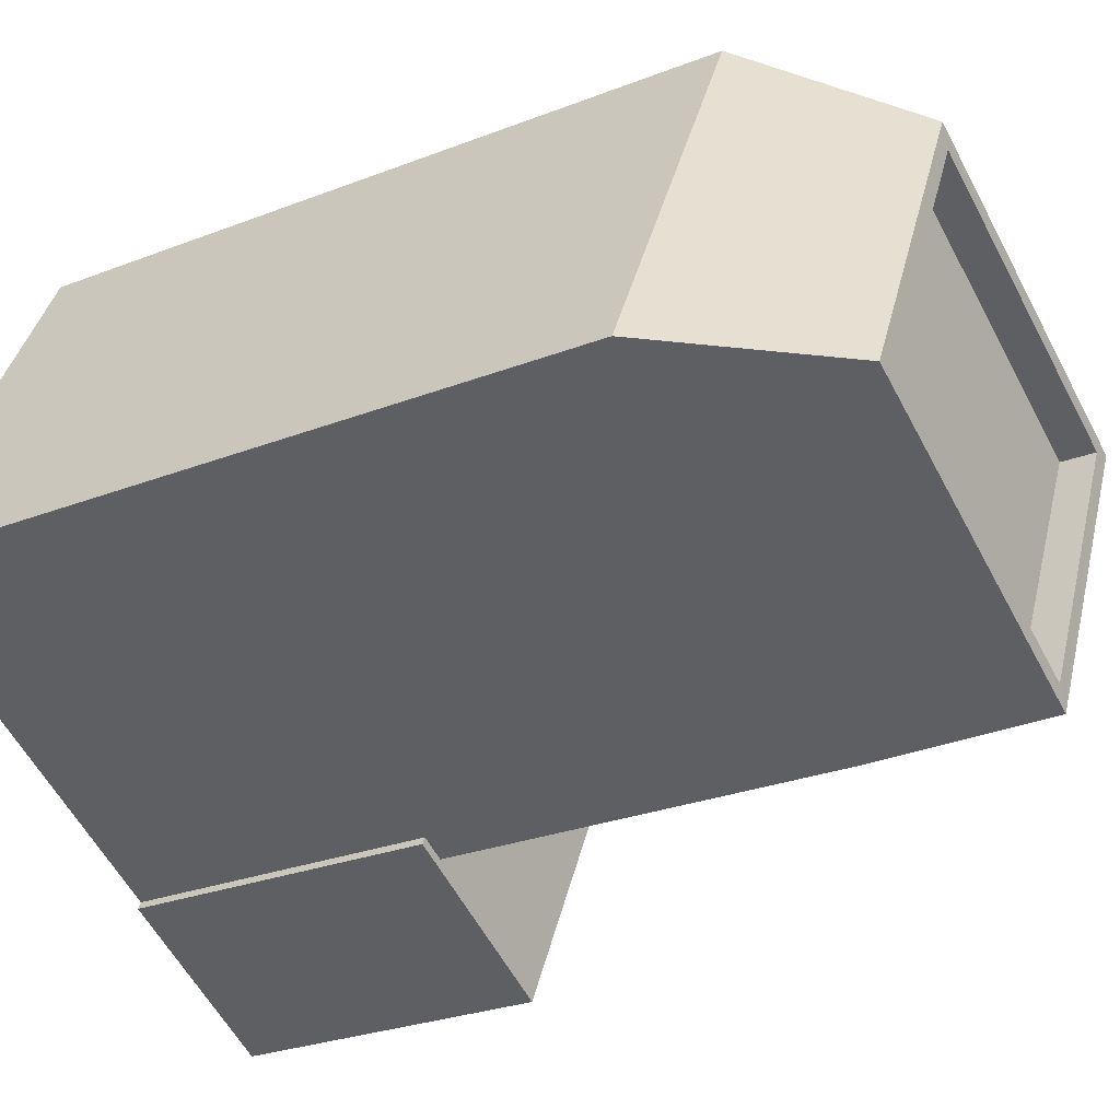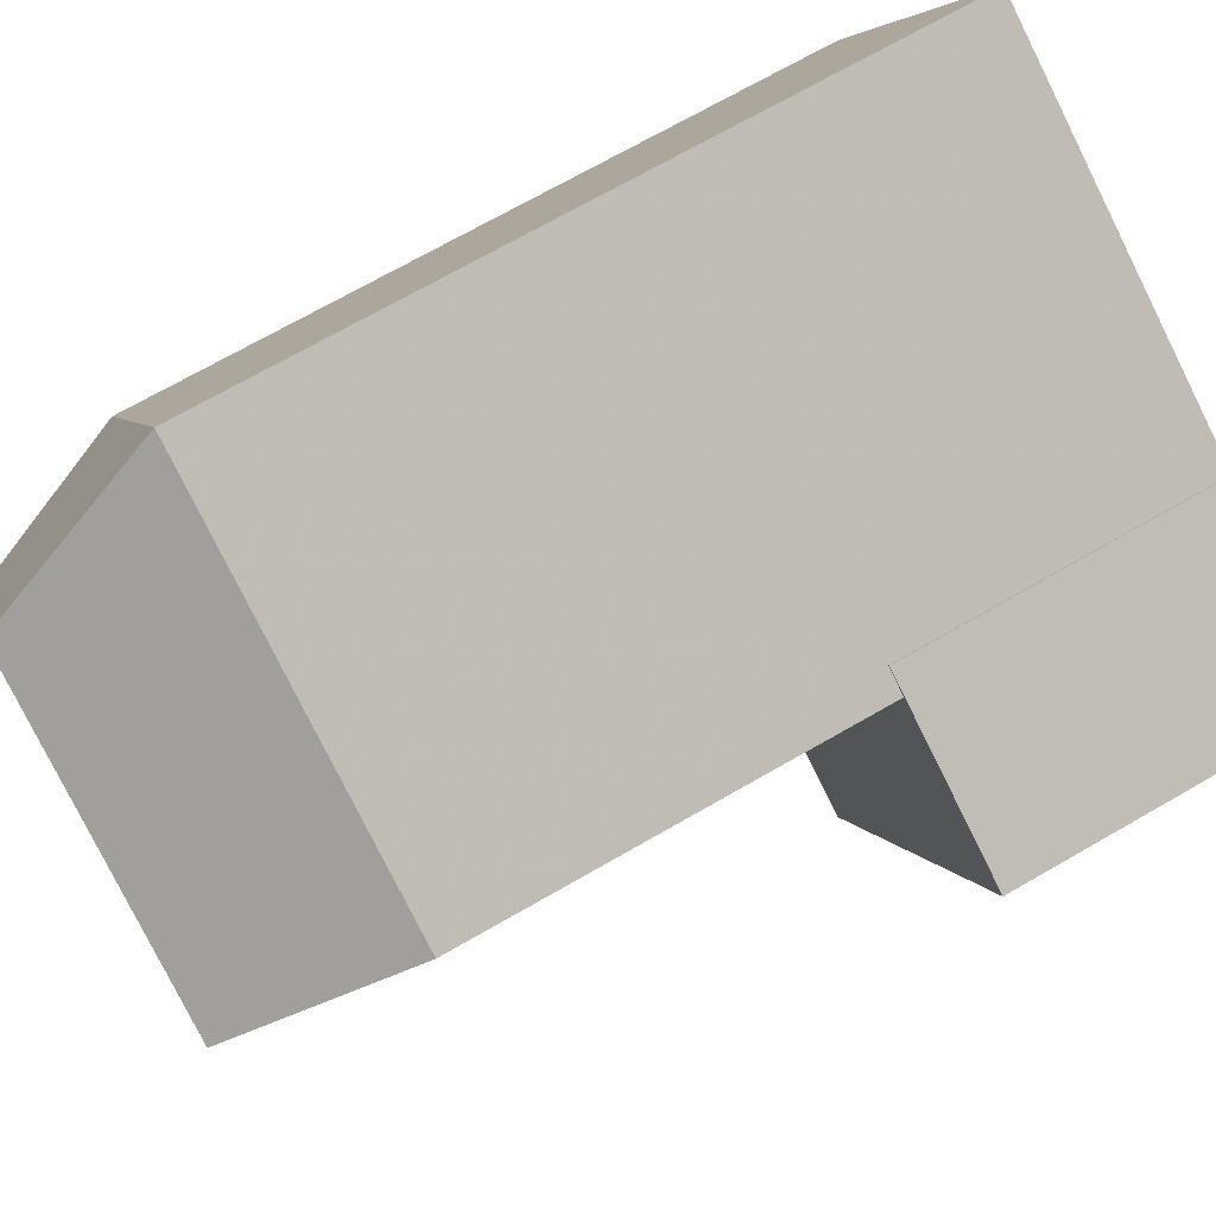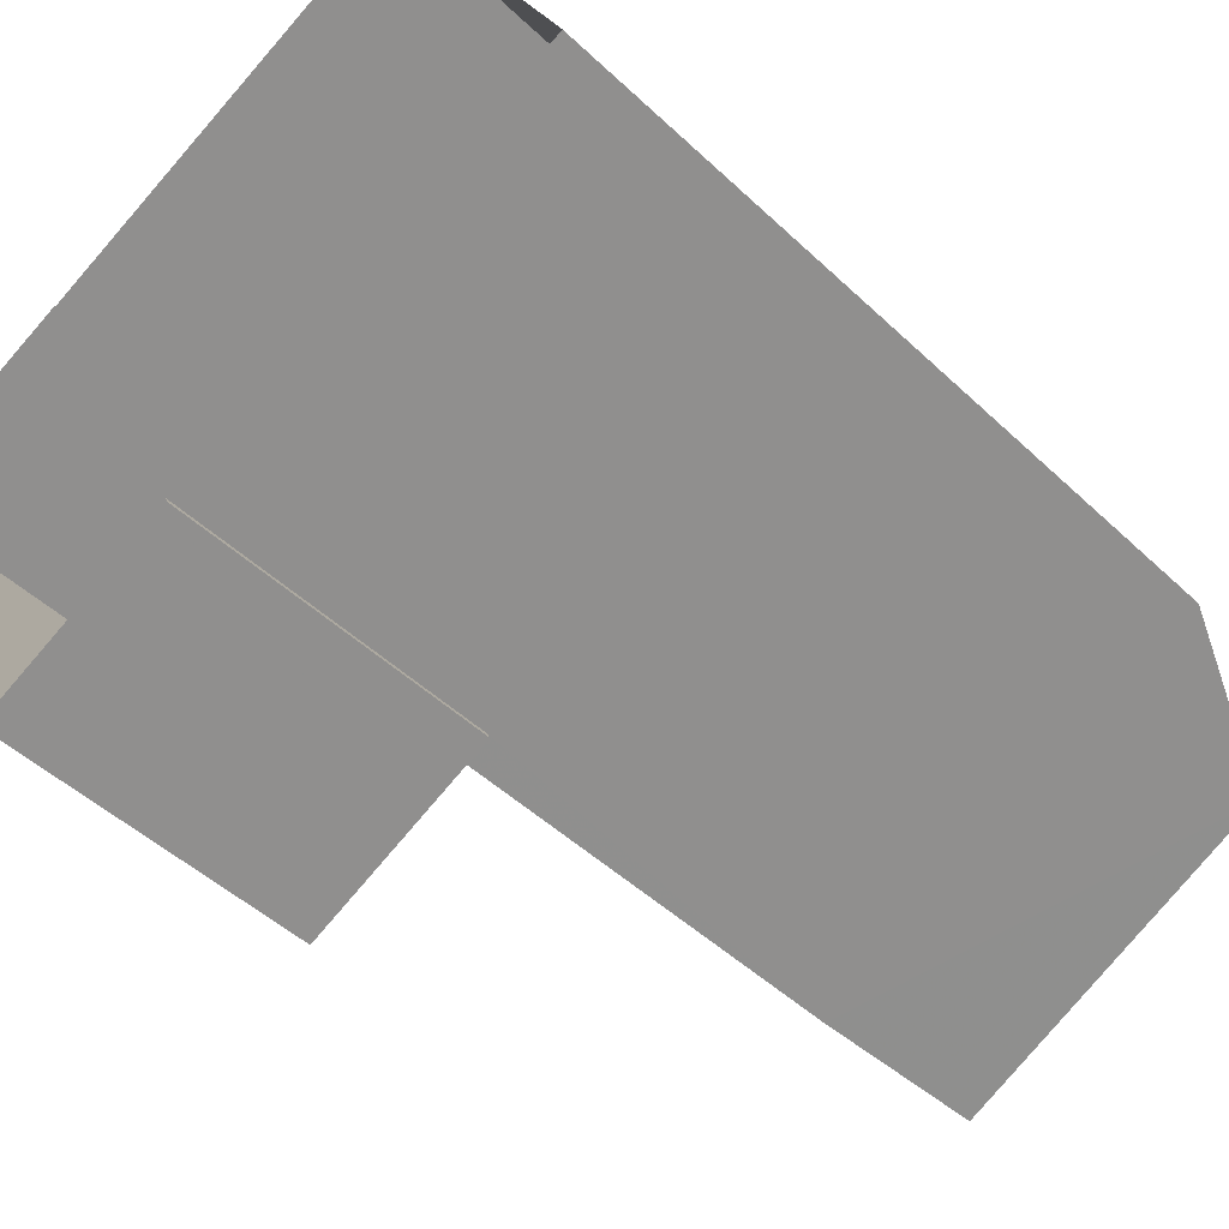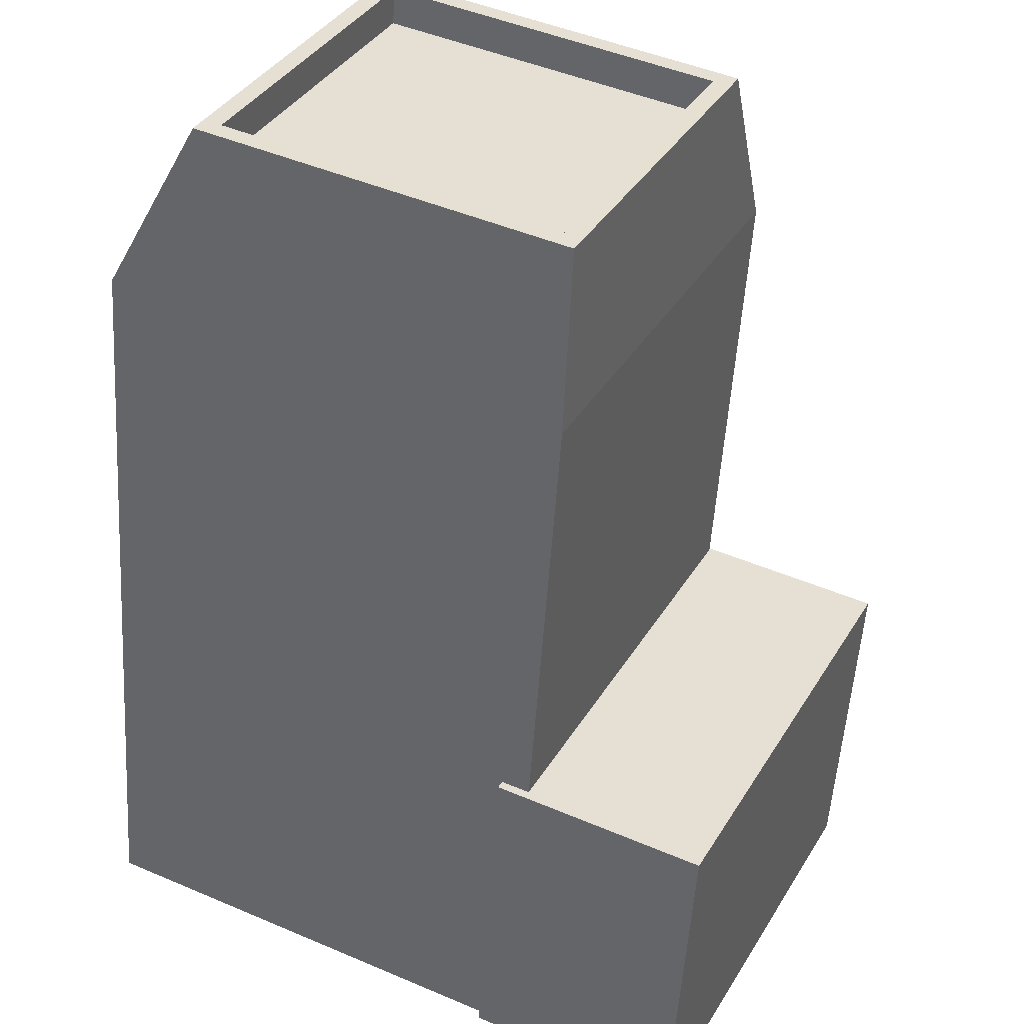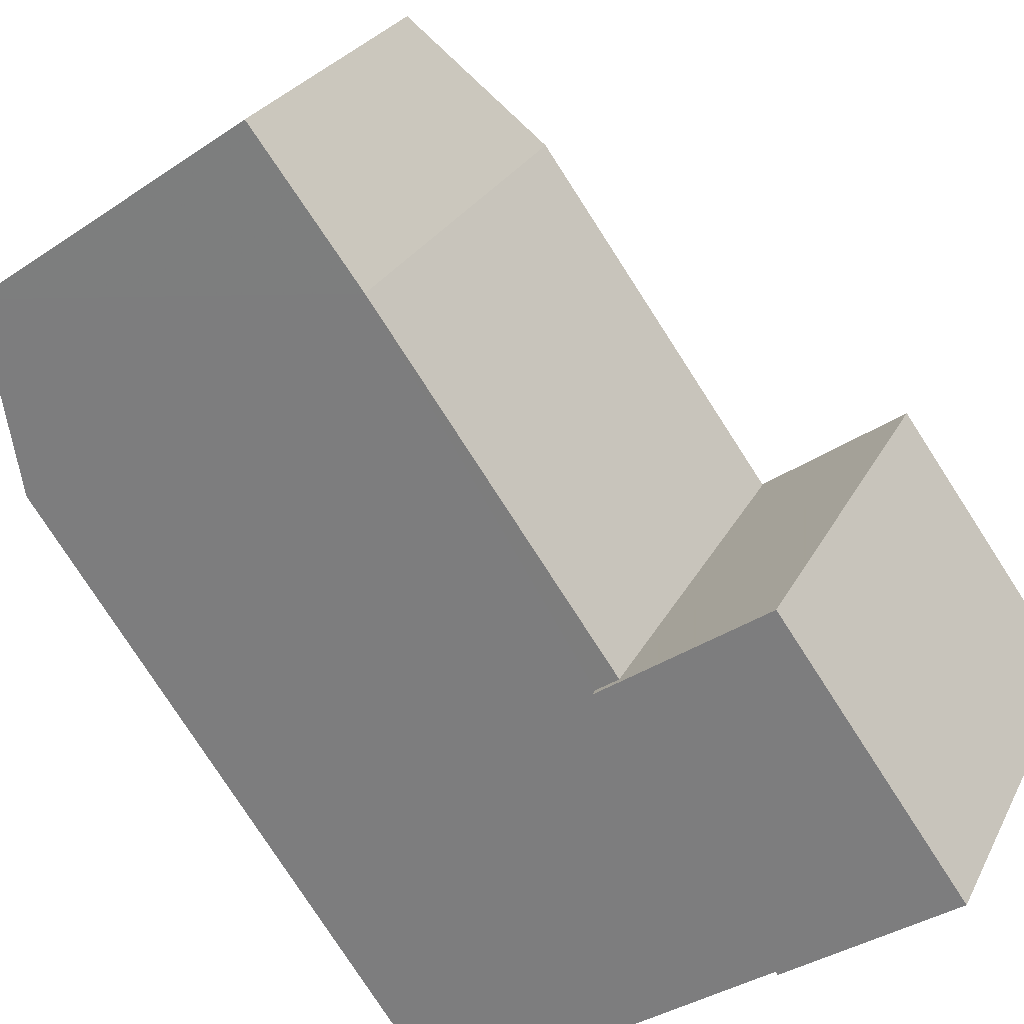
<metadata>
{"format":"obj","ext":"obj","renderer":"f3d","projection":"perspective","resolution":1024,"background":"white","views":[{"elev":-27.0,"azim":-58.8,"up":"+Y"},{"elev":71.1,"azim":60.1,"up":"+Y"},{"elev":-46.9,"azim":-136.9,"up":"+Y"},{"elev":-52.9,"azim":-3.7,"up":"+Y"},{"elev":-78.8,"azim":32.9,"up":"+Y"}]}
</metadata>
<code>
v -5282 -3.58e+04 2.843
v -5288 -3.579e+04 2.845
v -5285 -3.579e+04 2.847
v -5282 -3.58e+04 2.843
v -5278 -3.58e+04 2.842
v -5278 -3.579e+04 2.846
v -5278 -3.579e+04 2.846
v -5275 -3.579e+04 2.845
v -5282 -3.58e+04 8.3
v -5281 -3.58e+04 8.3
v -5282 -3.58e+04 8.3
v -5278 -3.579e+04 8.303
v -5278 -3.579e+04 8.303
v -5278 -3.579e+04 8.303
v -5275 -3.579e+04 8.302
v -5278 -3.58e+04 8.299
v -5288 -3.579e+04 15.42
v -5284 -3.579e+04 18.54
v -5285 -3.579e+04 15.42
v -5287 -3.579e+04 18.54
v -5279 -3.579e+04 18.54
v -5278 -3.579e+04 15.42
v -5286 -3.579e+04 18.54
v -5281 -3.58e+04 18.54
v -5281 -3.58e+04 18.54
v -5281 -3.58e+04 17.94
v -5284 -3.579e+04 17.94
v -5286 -3.579e+04 17.94
v -5279 -3.579e+04 17.94
v -5279 -3.579e+04 18.54
v -5284 -3.579e+04 18.54
v -5281 -3.58e+04 15.42
f 1 2 3
f 4 1 5
f 6 7 8
f 1 3 6
f 5 1 8
f 1 6 8
f 9 10 11
f 12 13 14
f 12 15 13
f 16 10 9
f 15 10 16
f 15 12 10
f 17 18 19
f 20 18 17
f 19 21 22
f 18 21 19
f 23 20 24
f 25 23 24
f 26 27 28
f 26 29 27
f 24 21 30
f 31 20 23
f 18 20 31
f 18 30 21
f 24 30 25
f 30 18 31
f 14 13 7
f 6 14 7
f 1 4 9
f 11 1 9
f 15 8 7
f 13 15 7
f 16 5 8
f 15 16 8
f 16 4 5
f 16 9 4
f 22 14 19
f 19 14 3
f 22 12 14
f 3 14 6
f 10 32 11
f 1 11 2
f 2 11 17
f 11 32 17
f 17 3 2
f 17 19 3
f 12 22 32
f 10 12 32
f 32 20 17
f 24 20 32
f 21 24 22
f 22 24 32
f 25 26 28
f 23 25 28
f 23 28 27
f 31 23 27
f 30 27 29
f 30 31 27
f 25 29 26
f 25 30 29

</code>
